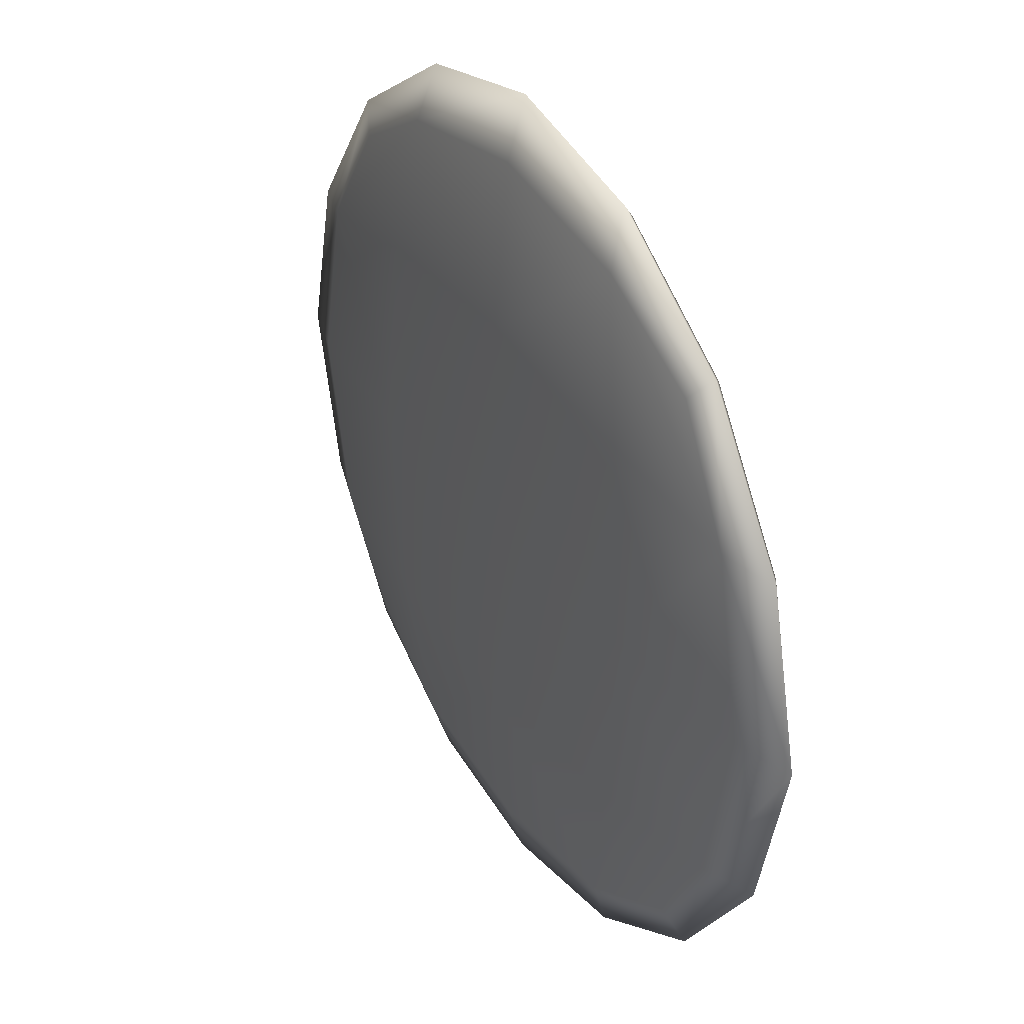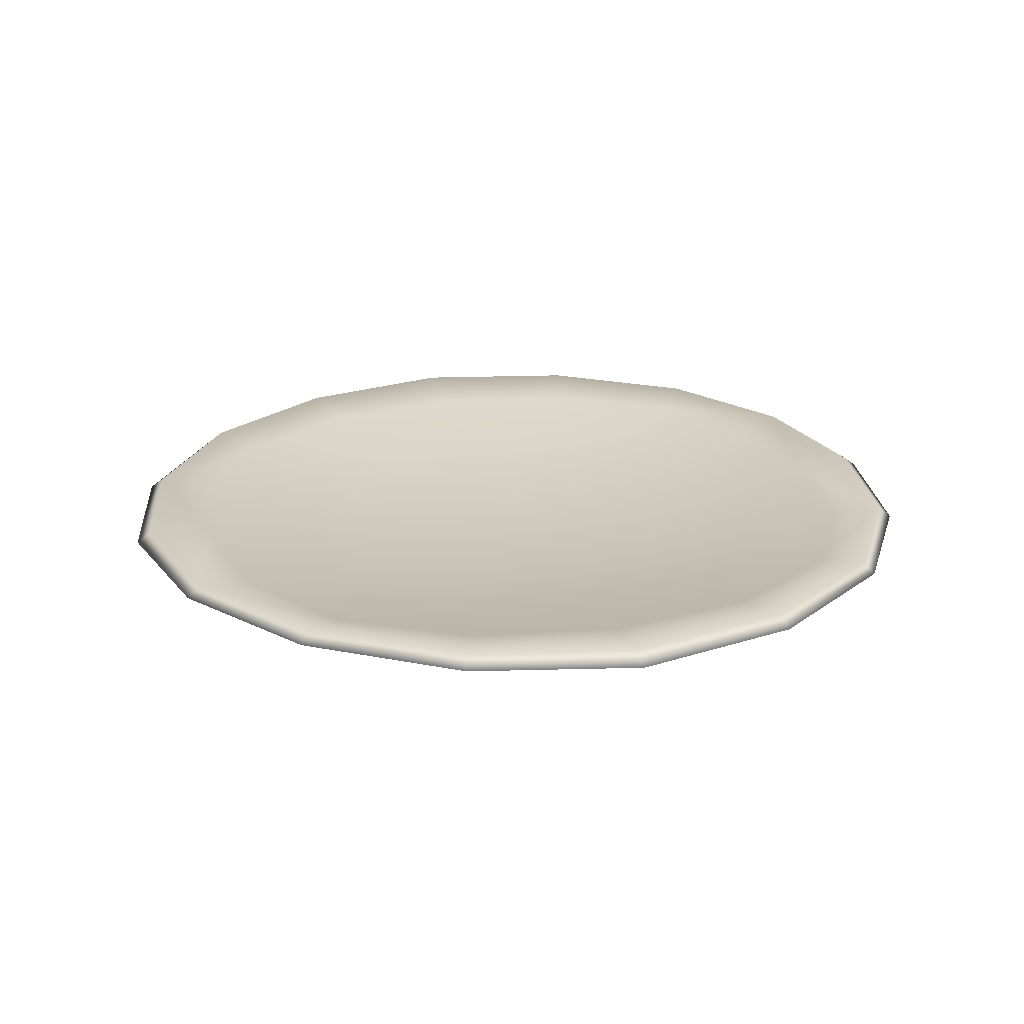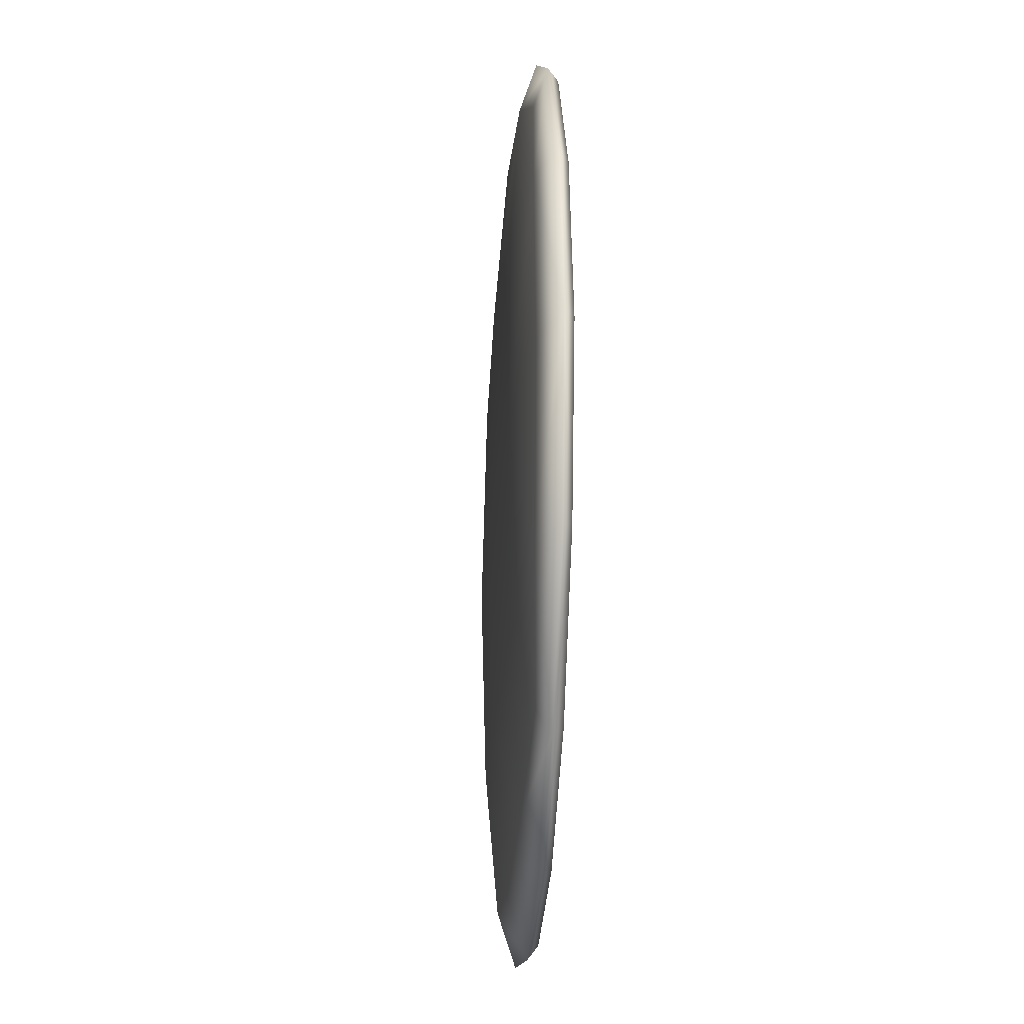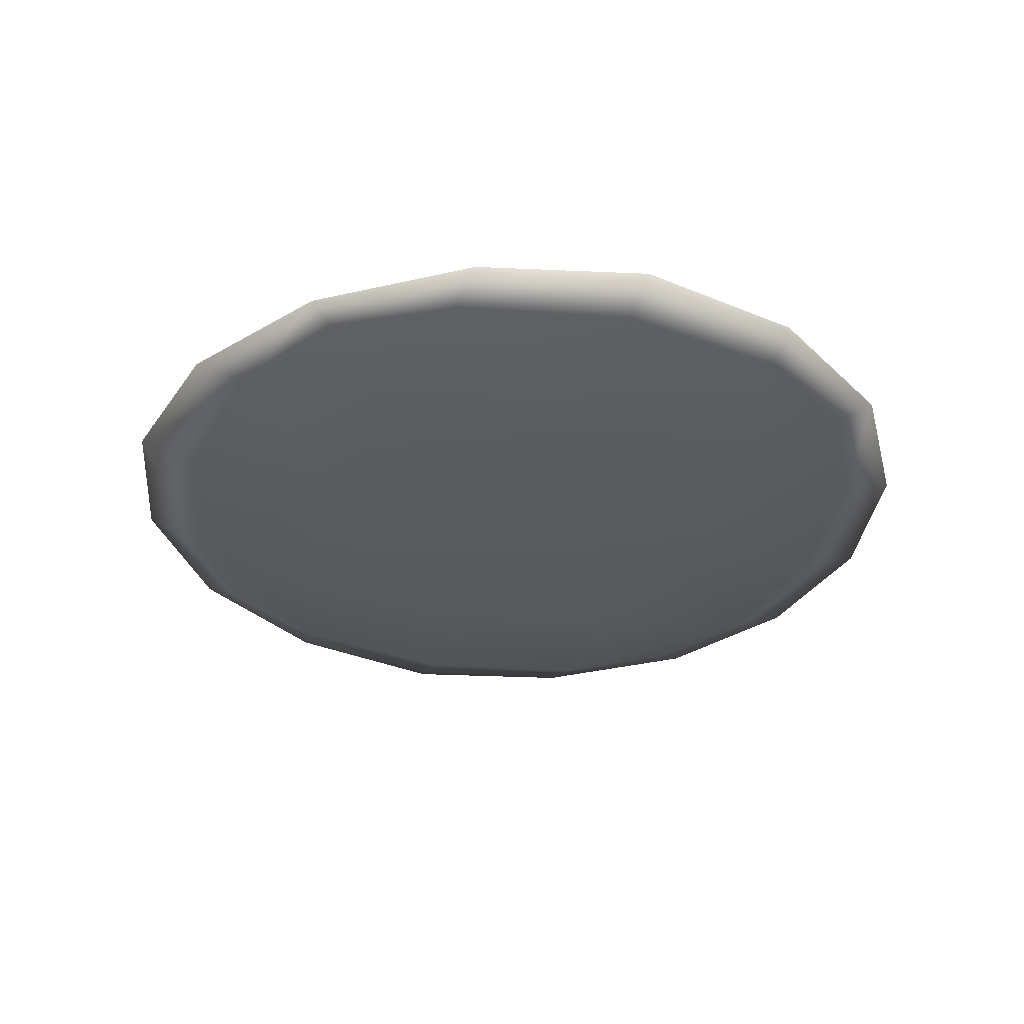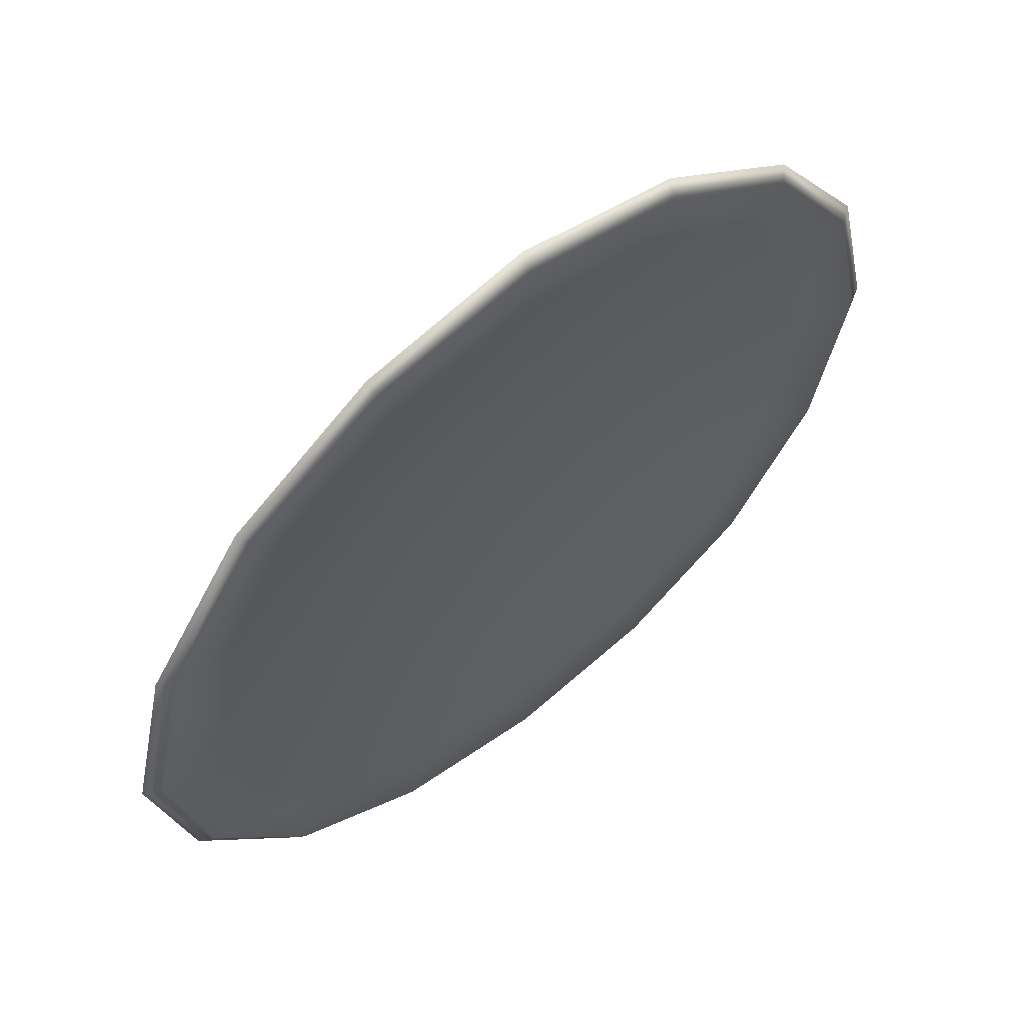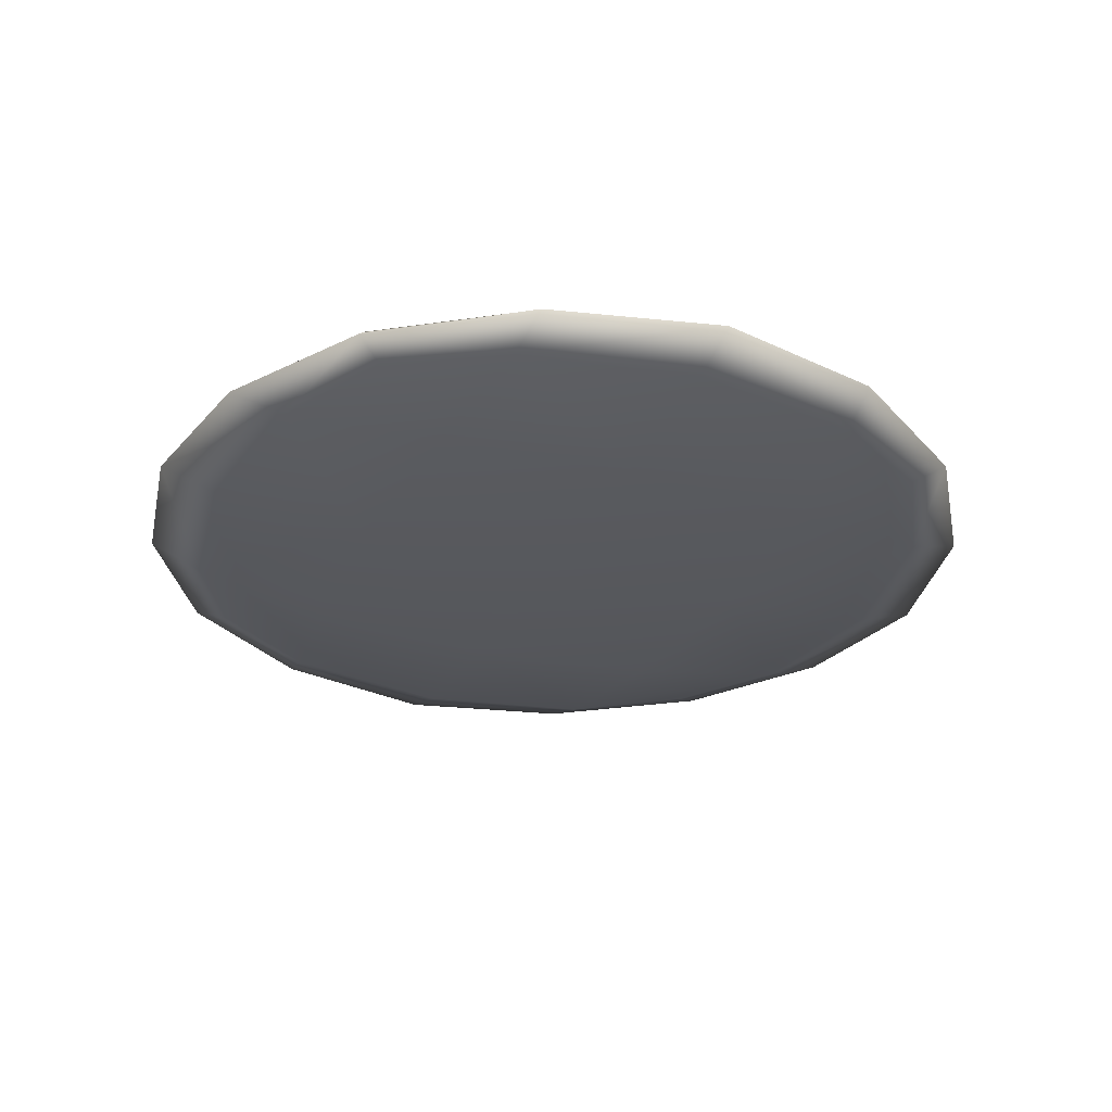
<metadata>
{"format":"obj","ext":"obj","renderer":"f3d","projection":"perspective","resolution":1024,"background":"white","views":[{"elev":34.7,"azim":59.7,"up":"+Z"},{"elev":22.9,"azim":74.1,"up":"+Y"},{"elev":-22.9,"azim":86.4,"up":"+Z"},{"elev":-32.7,"azim":73.1,"up":"+Y"},{"elev":59.7,"azim":140.8,"up":"+Z"},{"elev":-28.9,"azim":-112.2,"up":"+Y"}]}
</metadata>
<code>
g default
v -2.518 -0.03776 2.38
v -0.1379 -0.08872 3.186
v 2.242 -0.03776 2.38
v -2.642 0.1468 2.533
v -0.1379 0.1501 3.573
v 2.366 0.1468 2.533
v -3.764 0.1501 -0.07469
v 3.488 0.1501 -0.07469
v -2.642 0.1468 -2.66
v -0.1379 0.1501 -3.589
v 2.366 0.1468 -2.66
v -2.518 -0.03776 -2.49
v -0.1379 -0.08872 -3.201
v 2.242 -0.03776 -2.49
v -3.396 -0.08872 -0.07151
v -0.1379 -0.2521 -0.05559
v 3.121 -0.08872 -0.07151
v -1.916 -0.03035 1.79
v -0.1379 -0.07606 2.153
v -0.1379 -0.2259 -0.07469
v -2.277 -0.07606 -0.07469
v 1.64 -0.03035 1.79
v 2.001 -0.07606 -0.07469
v -0.1379 -0.07606 -2.283
v -1.916 -0.03035 -1.934
v 1.64 -0.03035 -1.934
v -1.576 -0.07954 2.931
v 1.3 -0.07954 2.931
v -1.479 0.1484 3.298
v 1.203 0.1484 3.298
v -1.479 0.1484 -3.358
v 1.203 0.1484 -3.358
v -1.576 -0.07954 -2.991
v 1.3 -0.07954 -2.991
v -1.989 -0.2038 -0.06196
v 1.714 -0.2038 -0.06196
v -2.714 0.06295 2.605
v -0.1379 0.06333 3.707
v 2.438 0.06295 2.605
v -3.449 0.1484 1.337
v 3.174 0.1484 1.337
v -3.449 0.1484 -1.486
v 3.174 0.1484 -1.486
v -2.714 0.06295 -2.729
v -0.1379 0.06333 -3.703
v 2.438 0.06295 -2.729
v -3.101 -0.07954 -1.56
v -0.1379 -0.2038 -1.85
v 2.825 -0.07954 -1.56
v -3.101 -0.07954 1.423
v -0.1379 -0.2038 1.777
v 2.825 -0.07954 1.423
v 3.638 0.06333 -0.07469
v -3.914 0.06333 -0.07469
v -2.325 0.06621 2.212
v -0.1379 0.06918 3.018
v -1.187 -0.06953 2.046
v -0.1379 -0.1824 1.089
v -3.168 0.06918 -0.07469
v -1.243 -0.1824 -0.07469
v -2.168 -0.06953 1.03
v 2.049 0.06621 2.212
v 0.9114 -0.06953 2.046
v 2.892 0.06918 -0.07469
v 1.892 -0.06953 1.03
v 0.9672 -0.1824 -0.07469
v -0.1379 0.06918 -3.091
v -0.1379 -0.1824 -1.238
v -2.325 0.06621 -2.348
v -1.187 -0.06953 -2.182
v -2.168 -0.06953 -1.179
v 2.049 0.06621 -2.348
v 1.892 -0.06953 -1.179
v 0.9114 -0.06953 -2.182
v -1.512 0.06314 3.411
v 1.236 0.06314 3.411
v -1.199 -0.1536 1.043
v 0.9235 -0.1536 1.043
v -1.199 -0.1536 -1.192
v 0.9235 -0.1536 -1.192
v -1.512 0.06314 -3.458
v 1.236 0.06314 -3.458
v -1.822 -0.1709 -1.731
v 1.546 -0.1709 -1.731
v -1.822 -0.1709 1.633
v 1.546 -0.1709 1.633
v 3.296 0.06314 -1.521
v 3.296 0.06314 1.372
v -3.572 0.06314 -1.521
v -3.572 0.06314 1.372
v -1.326 0.06769 2.82
v -2.95 0.06769 1.175
v 1.05 0.06769 2.82
v 2.674 0.06769 1.175
v -1.326 0.06769 -2.919
v -2.95 0.06769 -1.325
v 2.674 0.06769 -1.325
v 1.05 0.06769 -2.919
g plate:pCube1
f 27 2 38 75
f 38 5 29 75
f 29 4 37 75
f 37 1 27 75
f 28 3 39 76
f 39 6 30 76
f 30 5 38 76
f 38 2 28 76
f 57 19 58 77
f 58 20 60 77
f 60 21 61 77
f 61 18 57 77
f 63 22 65 78
f 65 23 66 78
f 66 20 58 78
f 58 19 63 78
f 60 20 68 79
f 68 24 70 79
f 70 25 71 79
f 71 21 60 79
f 66 23 73 80
f 73 26 74 80
f 74 24 68 80
f 68 20 66 80
f 31 10 45 81
f 45 13 33 81
f 33 12 44 81
f 44 9 31 81
f 32 11 46 82
f 46 14 34 82
f 34 13 45 82
f 45 10 32 82
f 33 13 48 83
f 48 16 35 83
f 35 15 47 83
f 47 12 33 83
f 34 14 49 84
f 49 17 36 84
f 36 16 48 84
f 48 13 34 84
f 35 16 51 85
f 51 2 27 85
f 27 1 50 85
f 50 15 35 85
f 36 17 52 86
f 52 3 28 86
f 28 2 51 86
f 51 16 36 86
f 49 14 46 87
f 46 11 43 87
f 43 8 53 87
f 53 17 49 87
f 52 17 53 88
f 53 8 41 88
f 41 6 39 88
f 39 3 52 88
f 47 15 54 89
f 54 7 42 89
f 42 9 44 89
f 44 12 47 89
f 50 1 37 90
f 37 4 40 90
f 40 7 54 90
f 54 15 50 90
f 29 5 56 91
f 56 19 57 91
f 57 18 55 91
f 55 4 29 91
f 40 4 55 92
f 55 18 61 92
f 61 21 59 92
f 59 7 40 92
f 30 6 62 93
f 62 22 63 93
f 63 19 56 93
f 56 5 30 93
f 41 8 64 94
f 64 23 65 94
f 65 22 62 94
f 62 6 41 94
f 31 9 69 95
f 69 25 70 95
f 70 24 67 95
f 67 10 31 95
f 42 7 59 96
f 59 21 71 96
f 71 25 69 96
f 69 9 42 96
f 43 11 72 97
f 72 26 73 97
f 73 23 64 97
f 64 8 43 97
f 32 10 67 98
f 67 24 74 98
f 74 26 72 98
f 72 11 32 98

</code>
